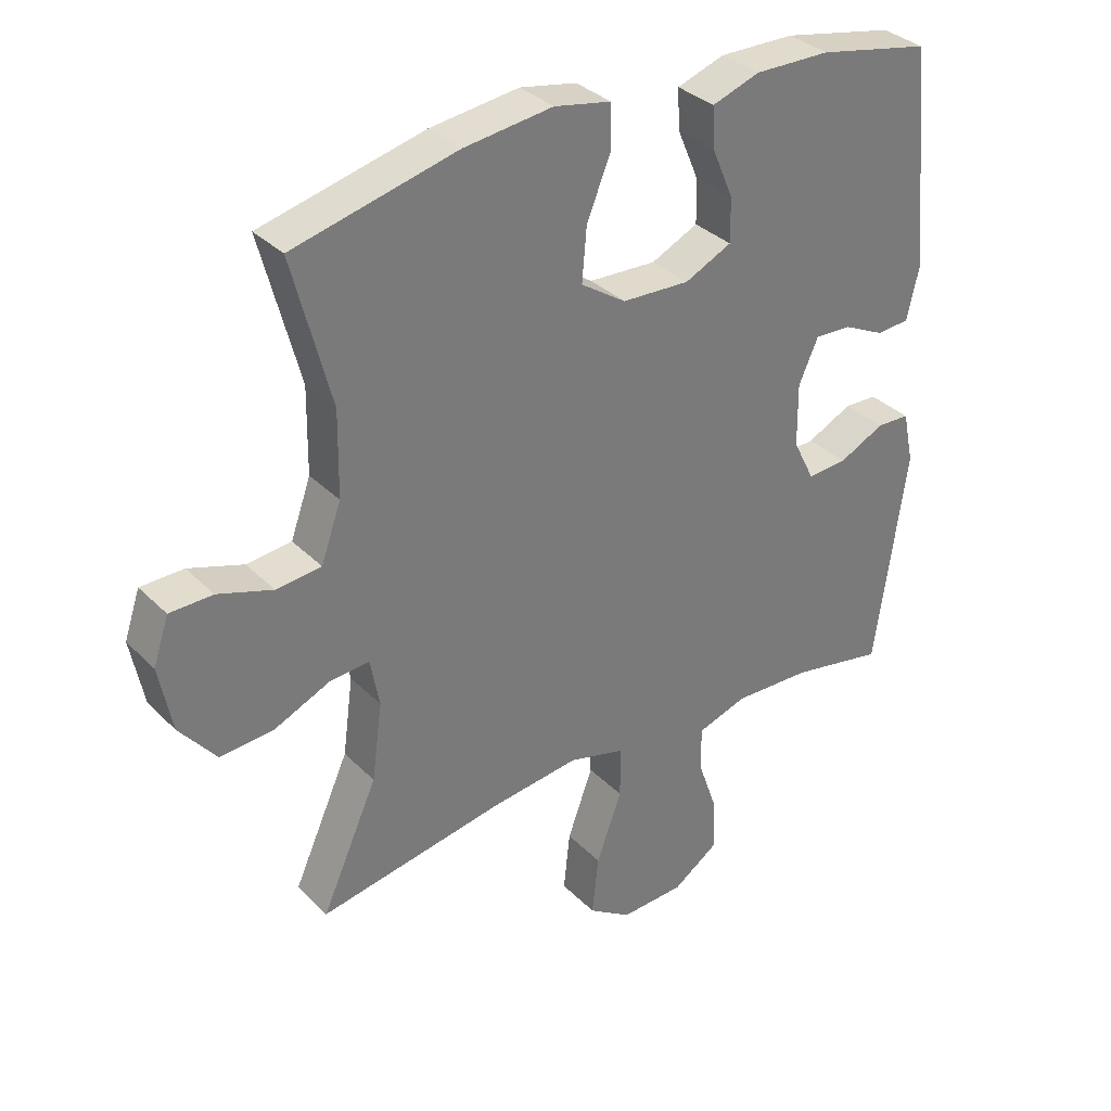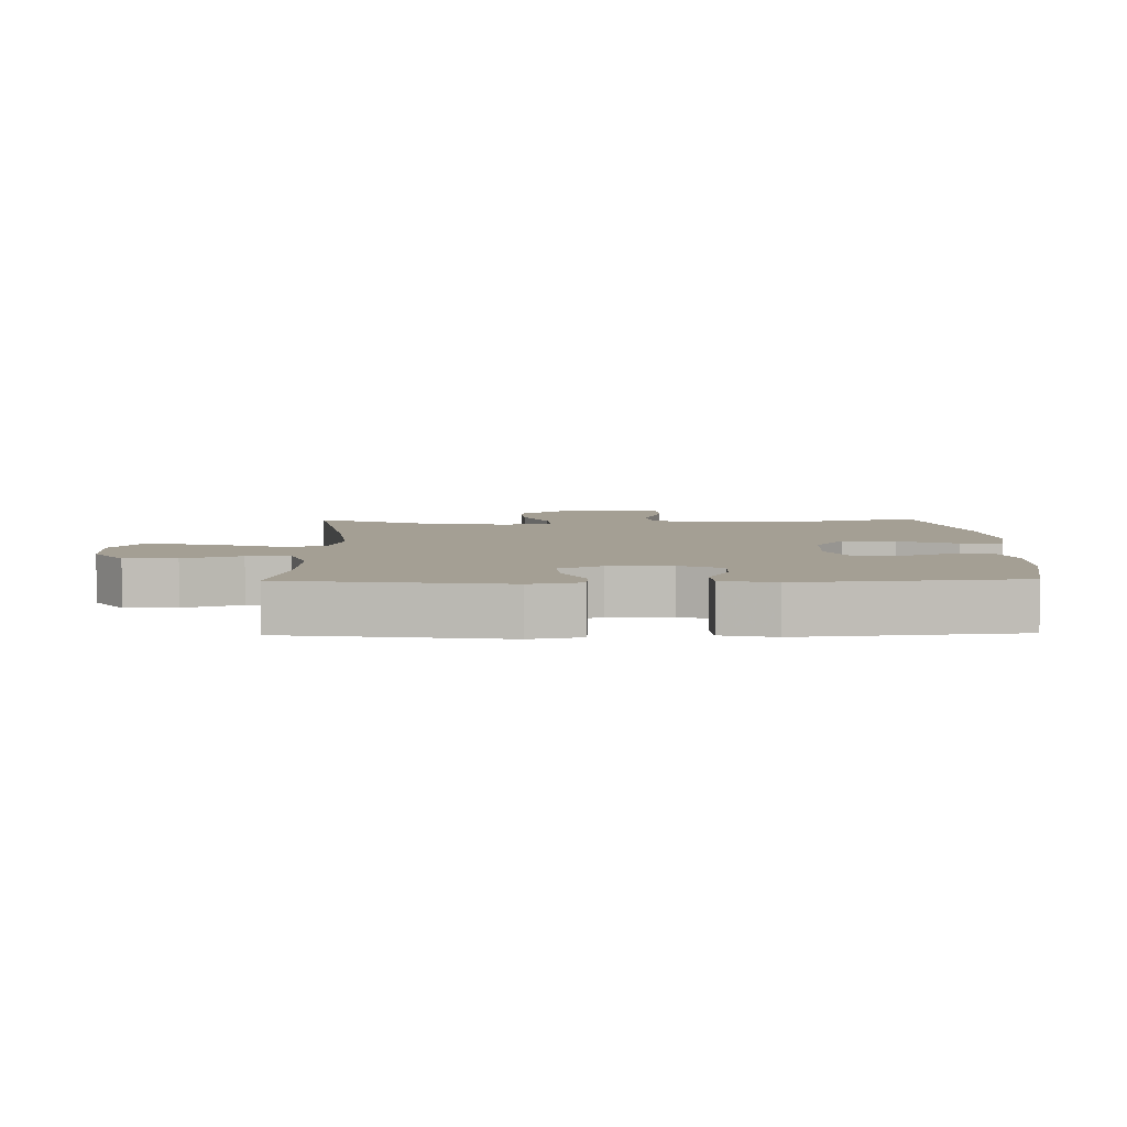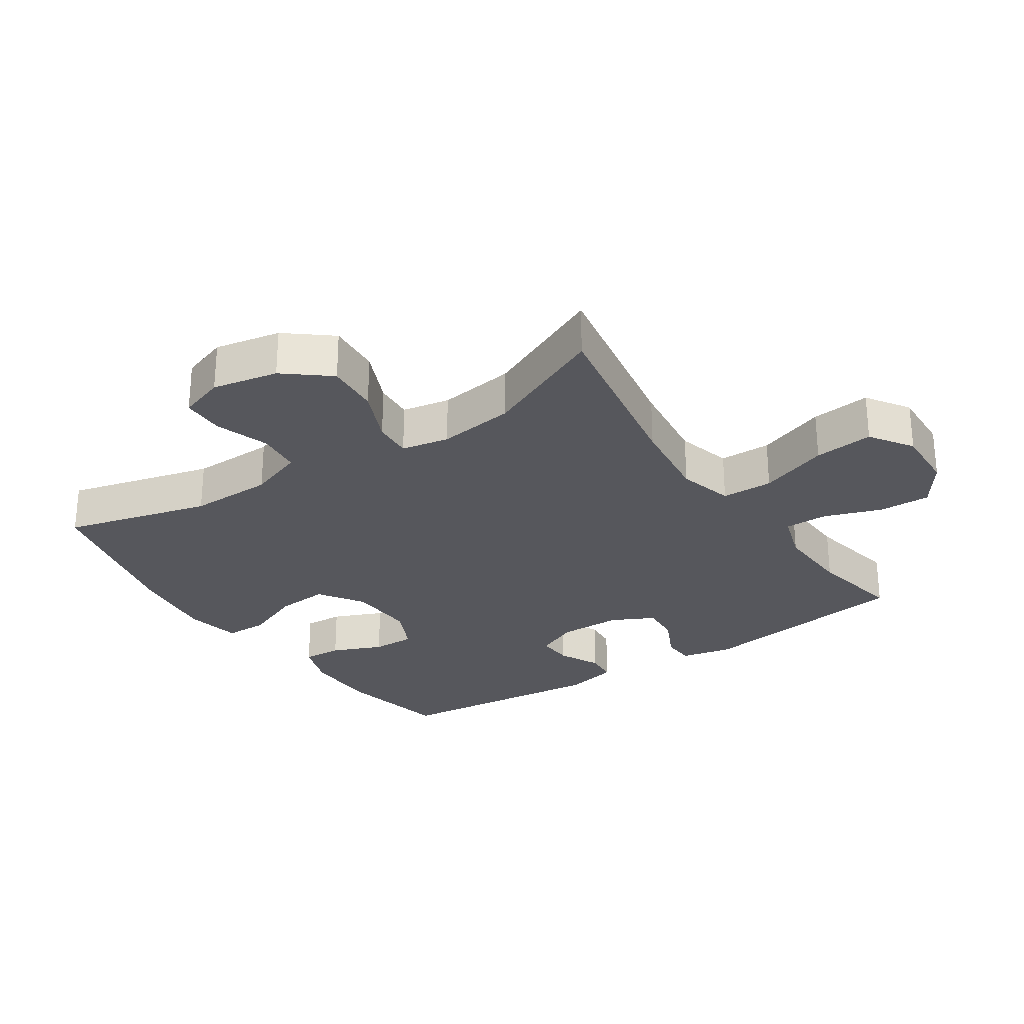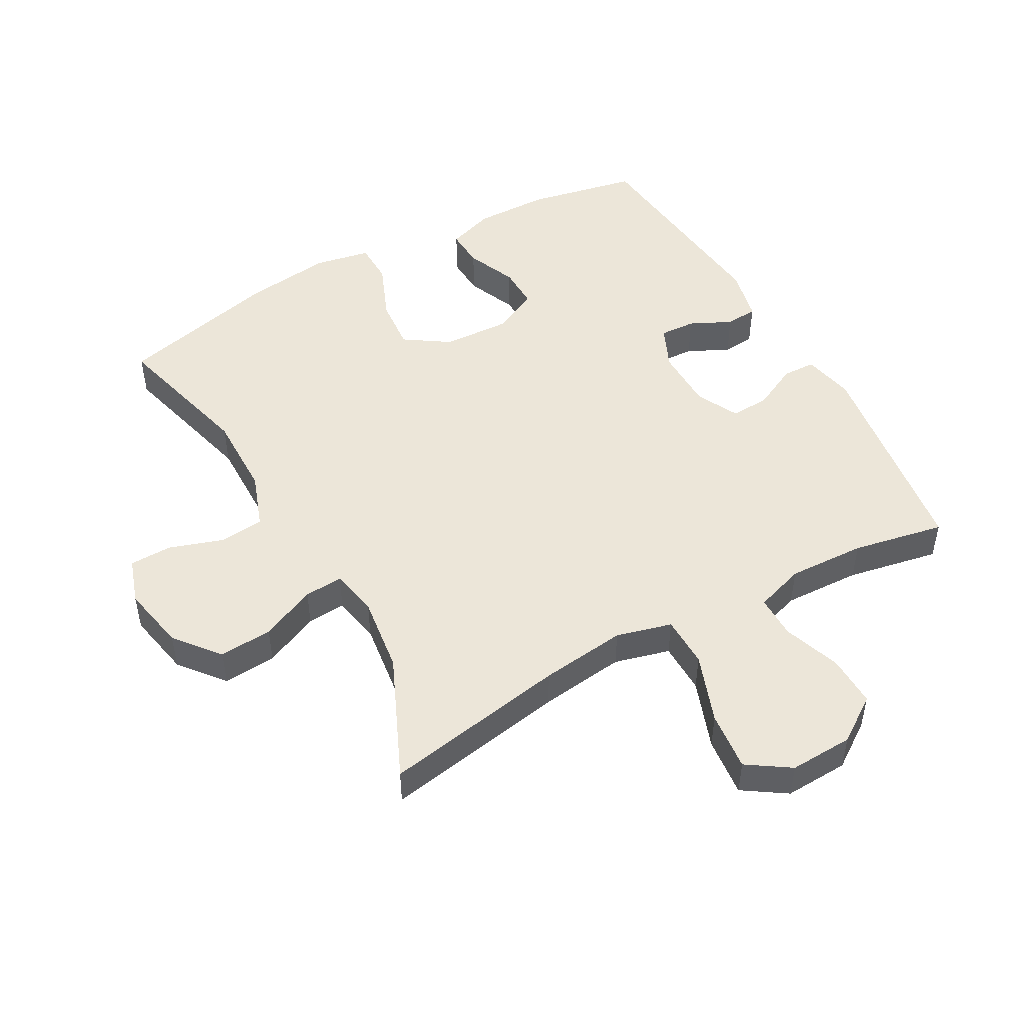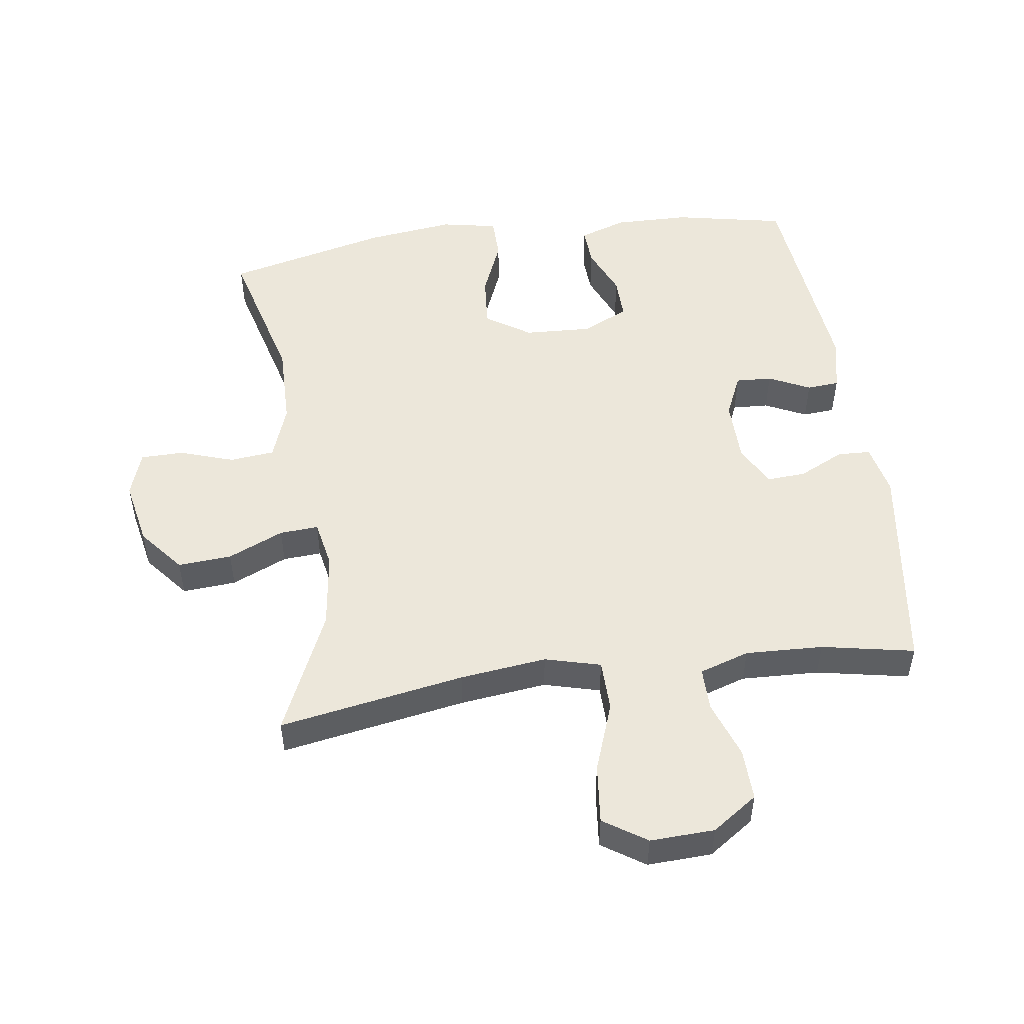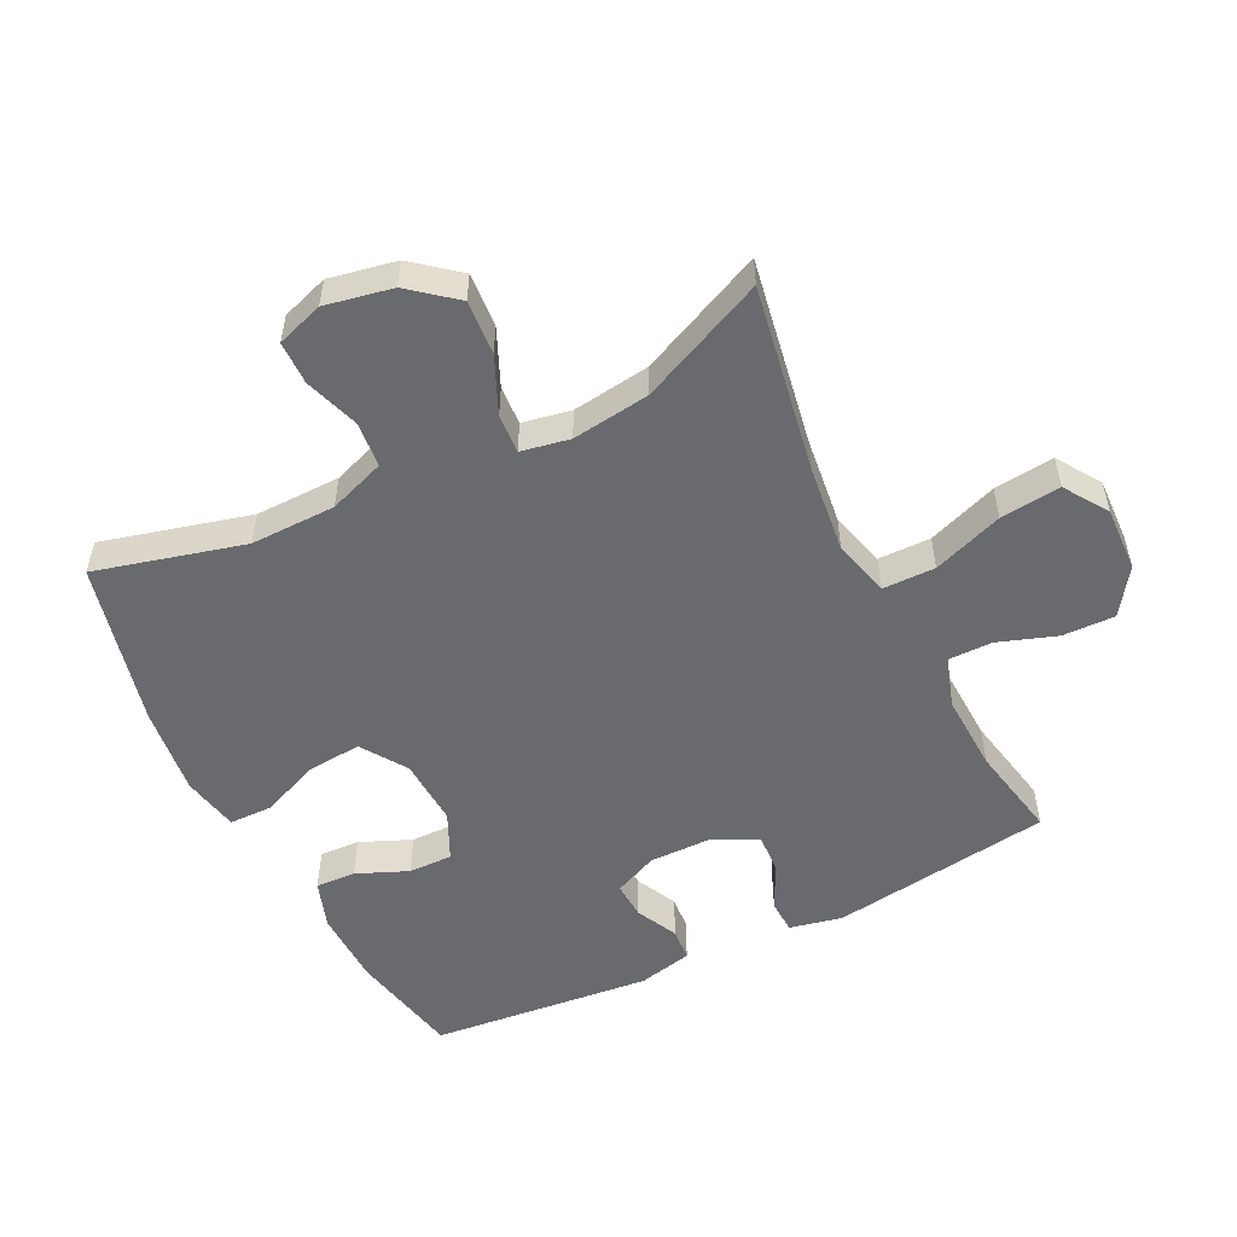
<metadata>
{"format":"obj","ext":"obj","renderer":"f3d","projection":"perspective","resolution":1024,"background":"white","views":[{"elev":33.7,"azim":143.0,"up":"+Z"},{"elev":5.5,"azim":-91.2,"up":"+Y"},{"elev":-27.6,"azim":123.8,"up":"+Y"},{"elev":49.1,"azim":150.8,"up":"+Y"},{"elev":50.5,"azim":171.9,"up":"+Y"},{"elev":-53.1,"azim":116.4,"up":"+Y"}]}
</metadata>
<code>
v 0.5 0.07 -0.5
v 0.214 0.07 -0.45
v 0.08 0.07 -0.434
v -0.006 0.07 -0.457
v -0.007 0.07 -0.537
v 0.032 0.07 -0.644
v 0.042 0.07 -0.736
v -0.024 0.07 -0.78
v -0.123 0.07 -0.776
v -0.193 0.07 -0.728
v -0.191 0.07 -0.648
v -0.16 0.07 -0.559
v -0.16 0.07 -0.492
v -0.237 0.07 -0.467
v -0.357 0.07 -0.472
v -0.5 0.07 -0.5
v -0.548 0.07 -0.164
v -0.531 0.07 -0.084
v -0.48 0.07 -0.082
v -0.41 0.07 -0.116
v -0.349 0.07 -0.12
v -0.316 0.07 -0.054
v -0.315 0.07 0.043
v -0.345 0.07 0.11
v -0.401 0.07 0.107
v -0.465 0.07 0.076
v -0.515 0.07 0.08
v -0.534 0.07 0.163
v -0.5 0.07 0.5
v -0.328 0.07 0.535
v -0.212 0.07 0.537
v -0.139 0.07 0.512
v -0.142 0.07 0.451
v -0.175 0.07 0.373
v -0.176 0.07 0.306
v -0.104 0.07 0.272
v 0 0.07 0.277
v 0.069 0.07 0.323
v 0.062 0.07 0.405
v 0.025 0.07 0.495
v 0.026 0.07 0.561
v 0.113 0.07 0.578
v 0.249 0.07 0.561
v 0.5 0.07 0.5
v 0.441 0.07 0.274
v 0.443 0.07 0.144
v 0.474 0.07 0.058
v 0.543 0.07 0.051
v 0.627 0.07 0.079
v 0.693 0.07 0.078
v 0.717 0.07 0.007
v 0.697 0.07 -0.095
v 0.641 0.07 -0.164
v 0.558 0.07 -0.158
v 0.472 0.07 -0.12
v 0.412 0.07 -0.116
v 0.398 0.07 -0.19
v 0.414 0.07 -0.309
v 0.5 0 -0.5
v 0.214 0 -0.45
v 0.08 0 -0.434
v -0.006 0 -0.457
v -0.007 0 -0.537
v 0.032 0 -0.644
v 0.042 0 -0.736
v -0.024 0 -0.78
v -0.123 0 -0.776
v -0.193 0 -0.728
v -0.191 0 -0.648
v -0.16 0 -0.559
v -0.16 0 -0.492
v -0.237 0 -0.467
v -0.357 0 -0.472
v -0.5 0 -0.5
v -0.548 0 -0.164
v -0.531 0 -0.084
v -0.48 0 -0.082
v -0.41 0 -0.116
v -0.349 0 -0.12
v -0.316 0 -0.054
v -0.315 0 0.043
v -0.345 0 0.11
v -0.401 0 0.107
v -0.465 0 0.076
v -0.515 0 0.08
v -0.534 0 0.163
v -0.5 0 0.5
v -0.328 0 0.535
v -0.212 0 0.537
v -0.139 0 0.512
v -0.142 0 0.451
v -0.175 0 0.373
v -0.176 0 0.306
v -0.104 0 0.272
v 0 0 0.277
v 0.069 0 0.323
v 0.062 0 0.405
v 0.025 0 0.495
v 0.026 0 0.561
v 0.113 0 0.578
v 0.249 0 0.561
v 0.5 0 0.5
v 0.441 0 0.274
v 0.443 0 0.144
v 0.474 0 0.058
v 0.543 0 0.051
v 0.627 0 0.079
v 0.693 0 0.078
v 0.717 0 0.007
v 0.697 0 -0.095
v 0.641 0 -0.164
v 0.558 0 -0.158
v 0.472 0 -0.12
v 0.412 0 -0.116
v 0.398 0 -0.19
v 0.414 0 -0.309
f 53 54 55
f 52 53 55
f 51 52 55
f 50 51 55
f 49 50 55
f 48 49 55
f 47 48 55 56
f 46 47 56
f 45 46 56 57
f 43 44 45
f 42 43 45
f 41 42 45
f 40 41 45
f 39 40 45
f 38 39 45 57
f 32 33 34
f 31 32 34
f 30 31 34
f 29 30 34
f 28 29 34
f 27 28 34
f 26 27 34
f 25 26 34
f 24 25 34 35
f 23 24 35 36
f 18 19 20
f 17 18 20
f 16 17 20
f 15 16 20
f 14 15 20 21
f 13 14 21 22
f 10 11 12
f 9 10 12
f 8 9 12
f 7 8 12
f 6 7 12
f 5 6 12
f 4 5 12 13
f 23 36 37
f 22 23 37
f 13 22 37
f 4 13 37
f 3 4 37
f 38 57 58
f 37 38 58
f 3 37 58
f 2 3 58
f 1 2 58
f 113 112 111
f 113 111 110
f 113 110 109
f 113 109 108
f 113 108 107
f 113 107 106
f 114 113 106 105
f 114 105 104
f 115 114 104 103
f 103 102 101
f 103 101 100
f 103 100 99
f 103 99 98
f 103 98 97
f 115 103 97 96
f 92 91 90
f 92 90 89
f 92 89 88
f 92 88 87
f 92 87 86
f 92 86 85
f 92 85 84
f 92 84 83
f 93 92 83 82
f 94 93 82 81
f 78 77 76
f 78 76 75
f 78 75 74
f 78 74 73
f 79 78 73 72
f 80 79 72 71
f 70 69 68
f 70 68 67
f 70 67 66
f 70 66 65
f 70 65 64
f 70 64 63
f 71 70 63 62
f 95 94 81
f 95 81 80
f 95 80 71
f 95 71 62
f 95 62 61
f 116 115 96
f 116 96 95
f 116 95 61
f 116 61 60
f 116 60 59
f 1 59 60 2
f 2 60 61 3
f 3 61 62 4
f 4 62 63 5
f 5 63 64 6
f 6 64 65 7
f 7 65 66 8
f 8 66 67 9
f 9 67 68 10
f 10 68 69 11
f 11 69 70 12
f 12 70 71 13
f 13 71 72 14
f 14 72 73 15
f 15 73 74 16
f 16 74 75 17
f 17 75 76 18
f 18 76 77 19
f 19 77 78 20
f 20 78 79 21
f 21 79 80 22
f 22 80 81 23
f 23 81 82 24
f 24 82 83 25
f 25 83 84 26
f 26 84 85 27
f 27 85 86 28
f 28 86 87 29
f 29 87 88 30
f 30 88 89 31
f 31 89 90 32
f 32 90 91 33
f 33 91 92 34
f 34 92 93 35
f 35 93 94 36
f 36 94 95 37
f 37 95 96 38
f 38 96 97 39
f 39 97 98 40
f 40 98 99 41
f 41 99 100 42
f 42 100 101 43
f 43 101 102 44
f 44 102 103 45
f 45 103 104 46
f 46 104 105 47
f 47 105 106 48
f 48 106 107 49
f 49 107 108 50
f 50 108 109 51
f 51 109 110 52
f 52 110 111 53
f 53 111 112 54
f 54 112 113 55
f 55 113 114 56
f 56 114 115 57
f 57 115 116 58
f 58 116 59 1

</code>
